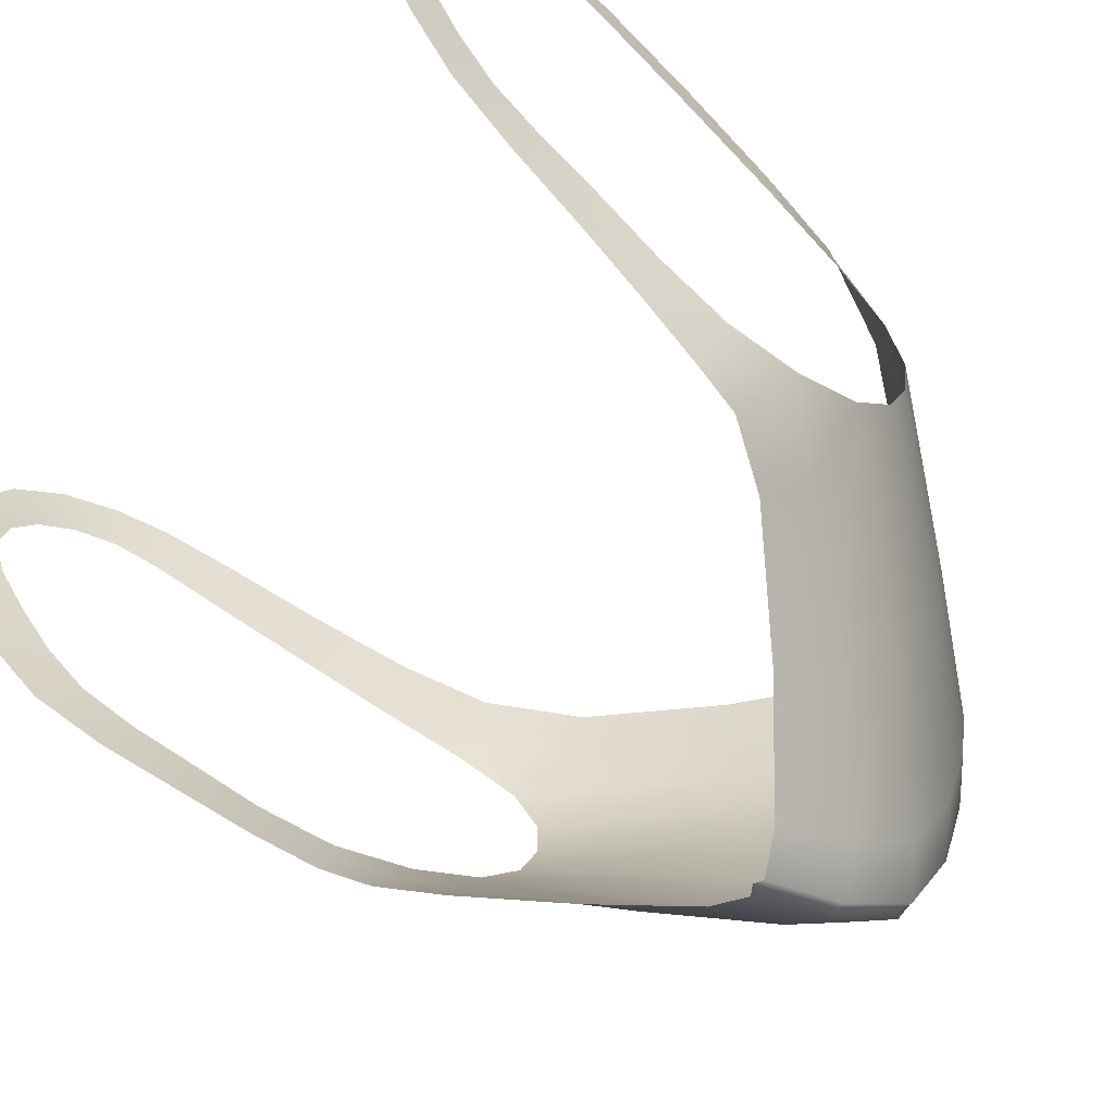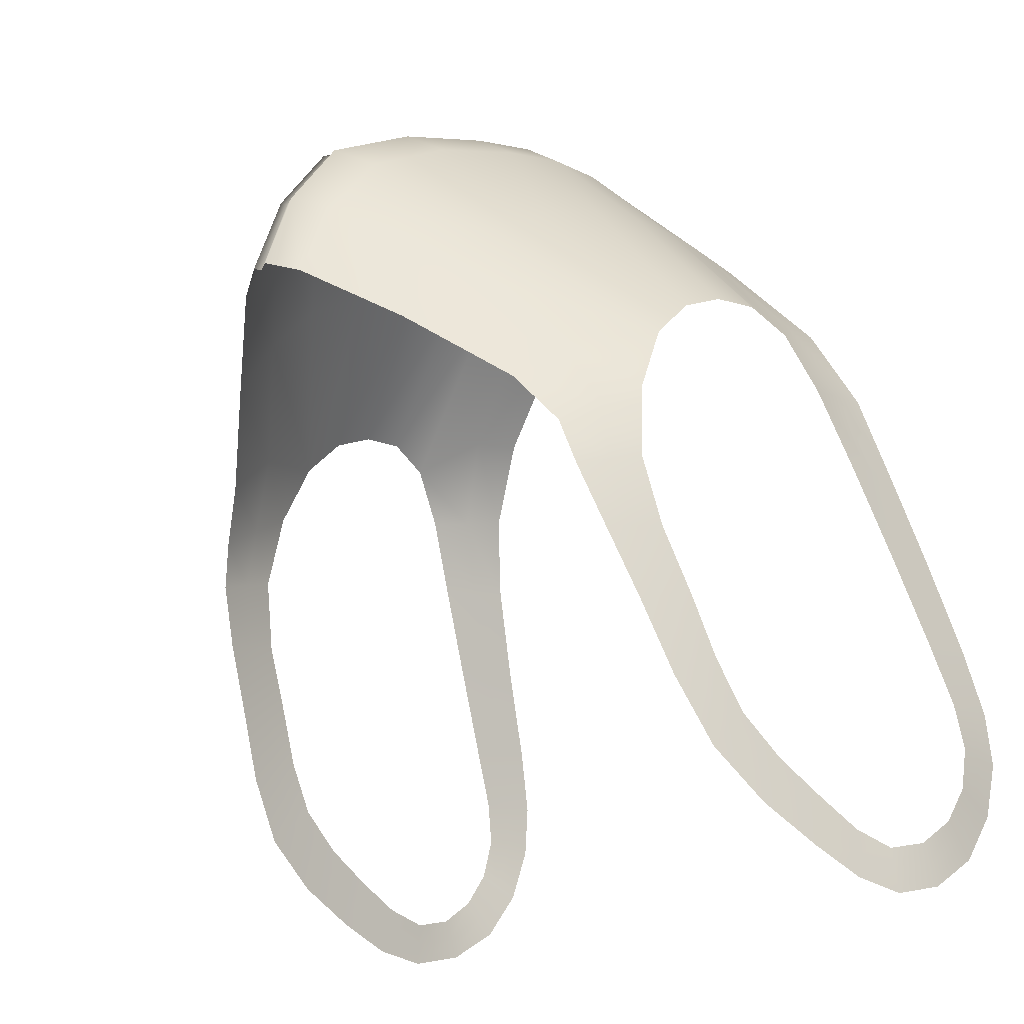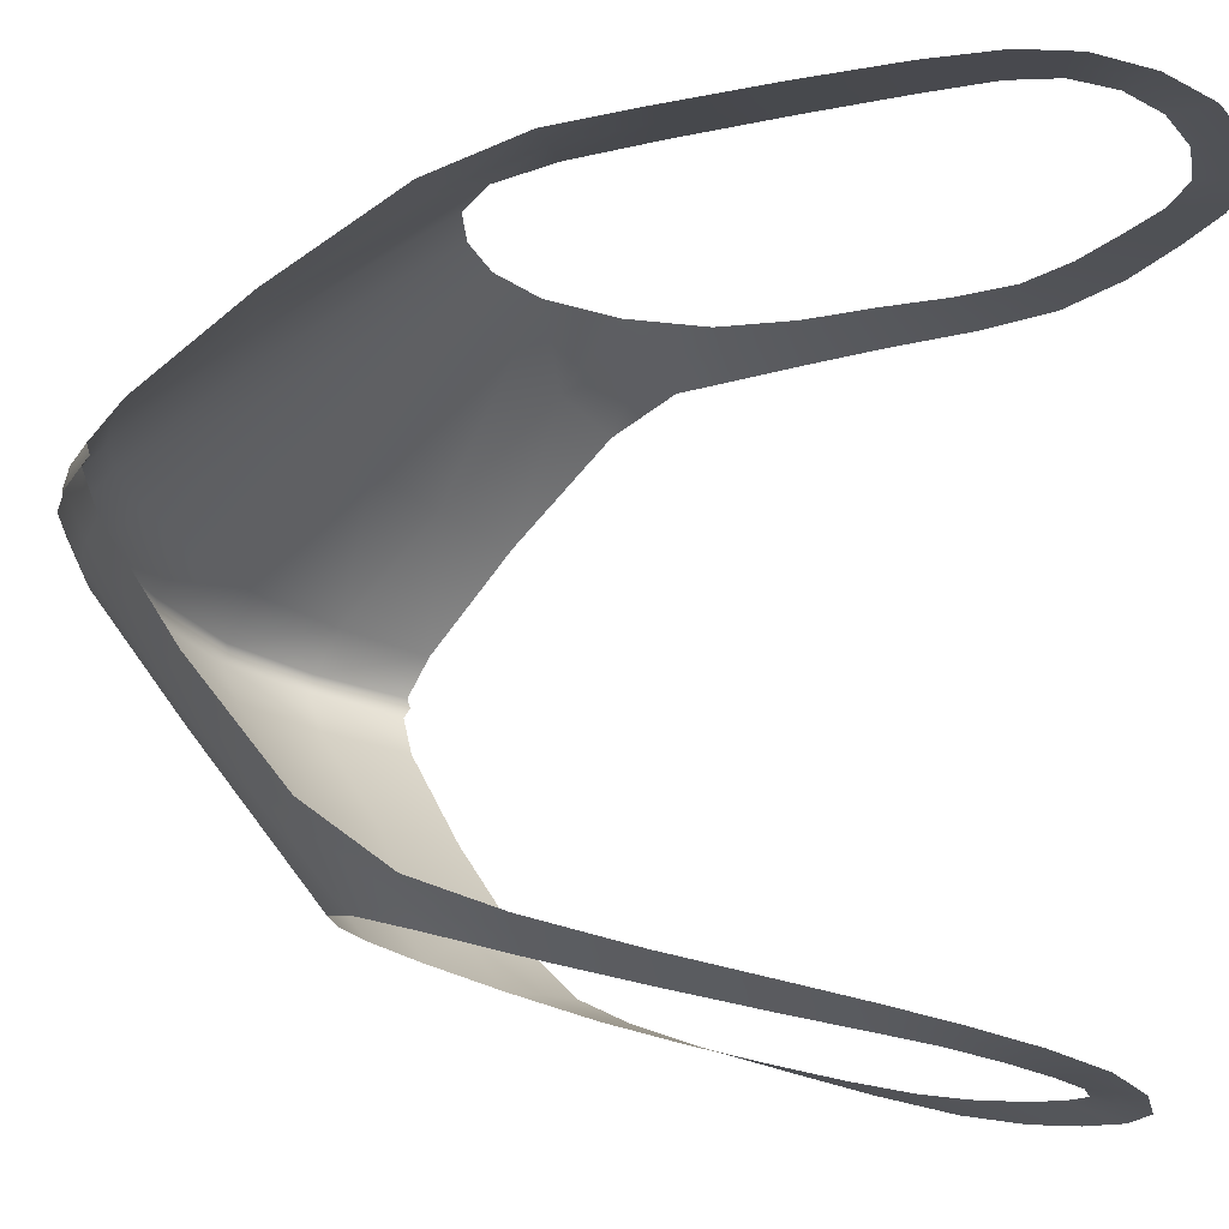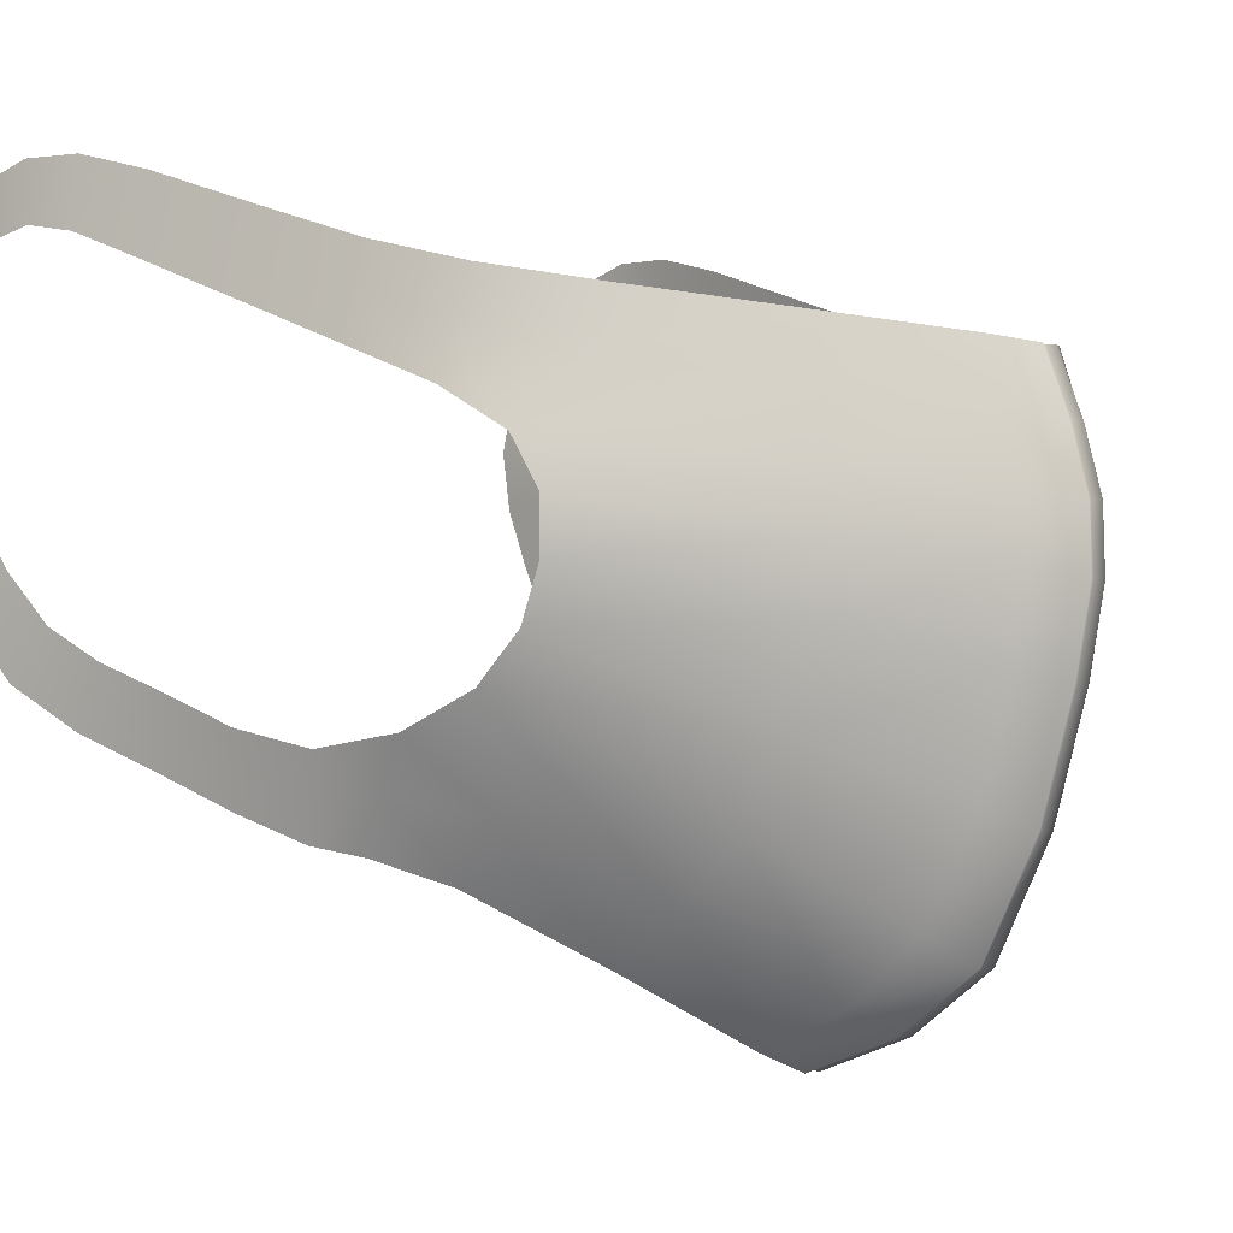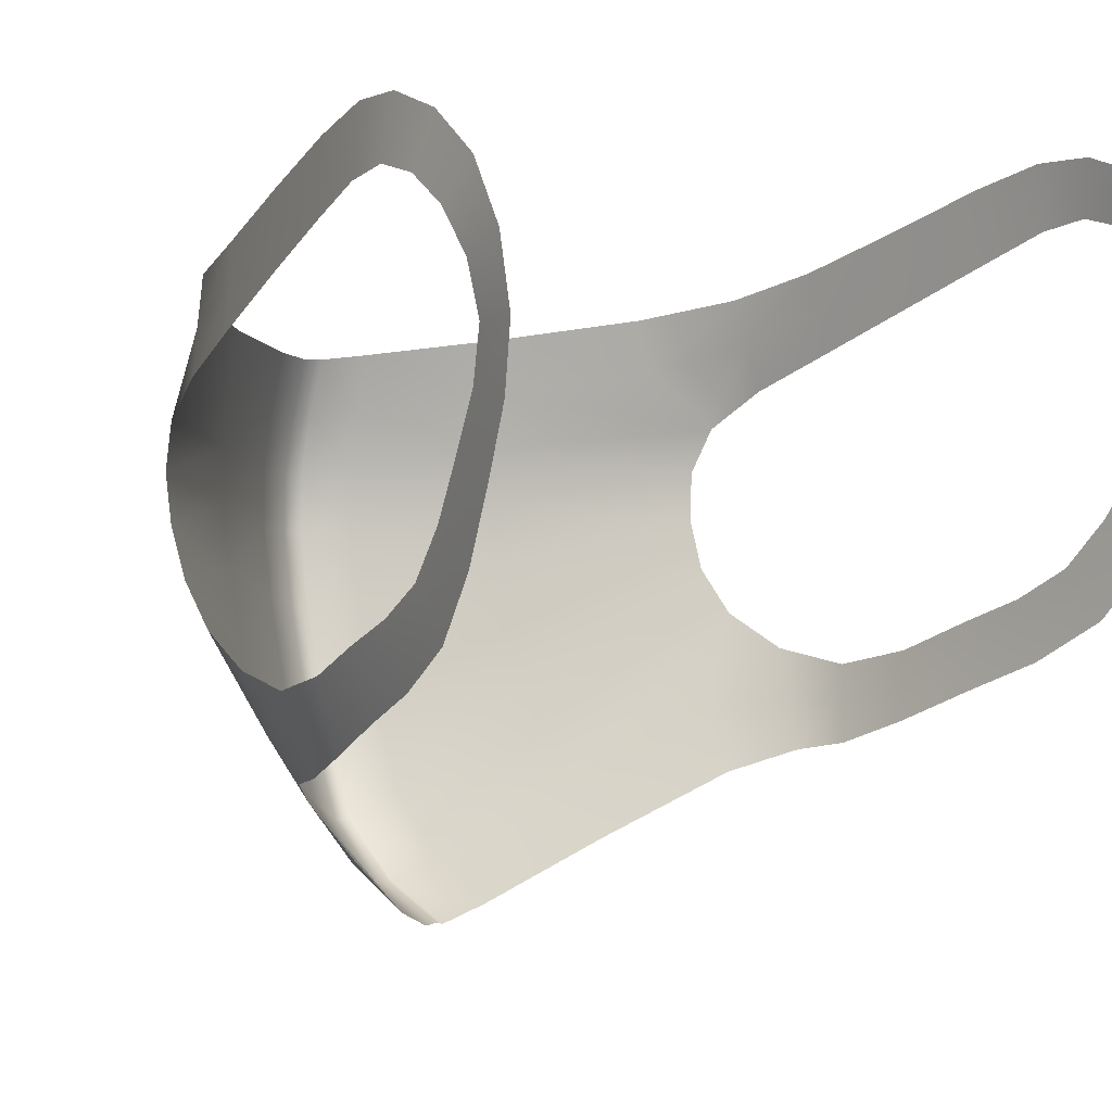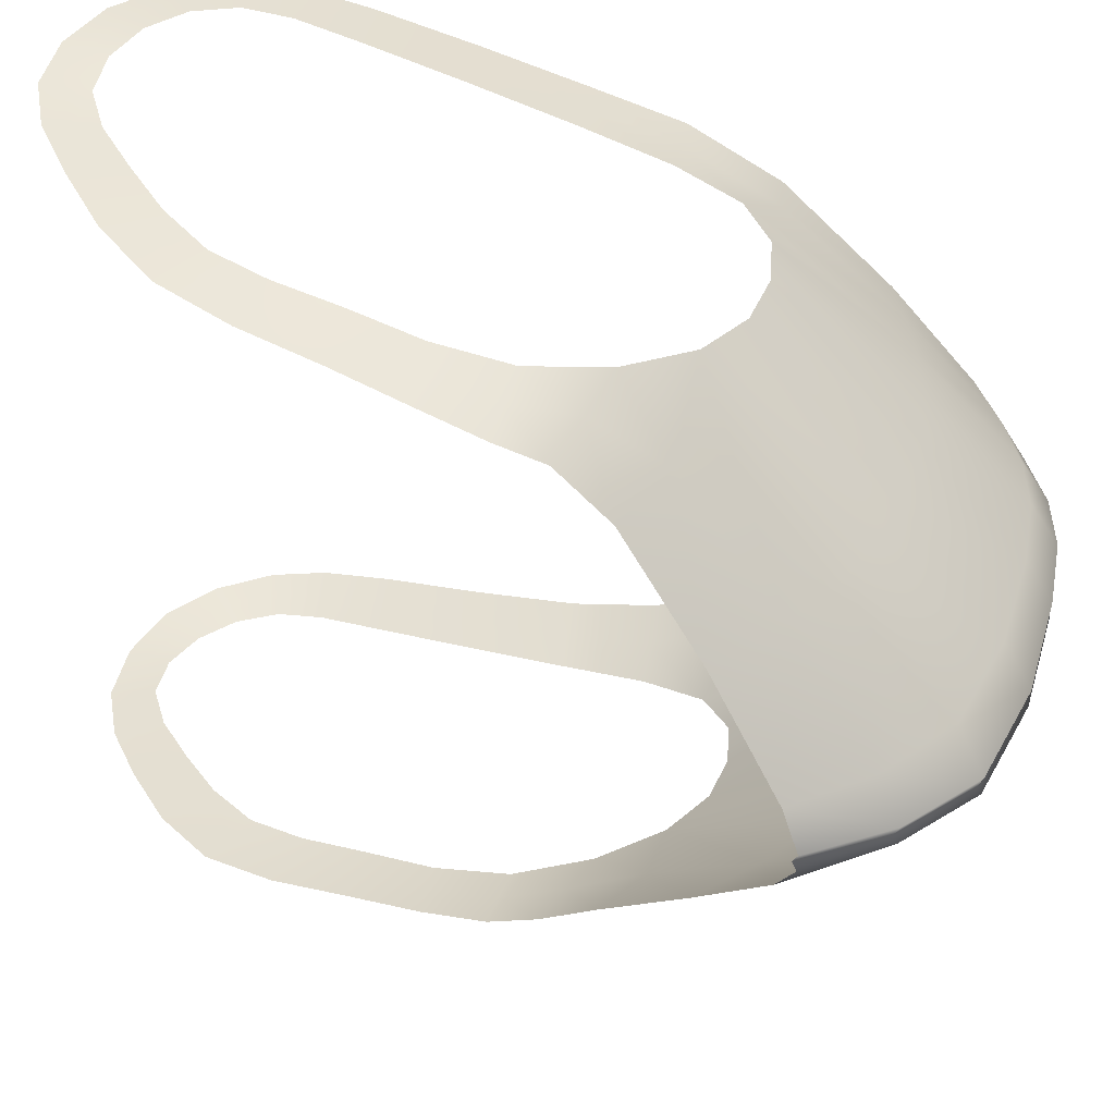
<metadata>
{"format":"obj","ext":"obj","renderer":"f3d","projection":"perspective","resolution":1024,"background":"white","views":[{"elev":-60.4,"azim":-123.3,"up":"+Y"},{"elev":-17.9,"azim":48.1,"up":"+Z"},{"elev":71.1,"azim":99.0,"up":"+Y"},{"elev":-2.1,"azim":-50.8,"up":"+Y"},{"elev":1.3,"azim":143.3,"up":"+Y"},{"elev":-46.4,"azim":-91.2,"up":"+Y"}]}
</metadata>
<code>
v 0.5735 5.071 2.501
v 0.5735 11.66 5.12
v 0.5735 8.647 5.435
v 0.5735 10.26 5.582
v 0.5735 6.099 4.435
v -0.0002538 5.25 2.374
v -0.02274 11.72 4.906
v -2.291 6.795 0.6881
v -2.468 12.12 2.578
v -0.05182 8.777 5.159
v -3.024 9.69 2.282
v -0.05728 10.34 5.289
v -3.154 10.8 2.041
v -0.0408 6.389 4.203
v -3.009 8.593 1.532
v -2.992 7.179 -0.5204
v -3.205 8.059 -0.2576
v -3.482 11.67 0.3225
v -3.321 12.61 0.4837
v -3.833 12.61 -1.963
v -3.731 13.42 -1.887
v -3.985 13.01 -3.279
v -3.921 13.66 -3.396
v -4.002 12.56 -4.267
v -3.97 12.98 -4.702
v -3.657 9.222 -3.333
v -3.688 8.67 -3.822
v -3.467 8.593 -1.967
v -3.359 7.834 -2.125
v -3.81 10.37 -4.209
v -3.899 10.15 -4.828
v -3.905 11.53 -4.704
v -3.975 11.56 -5.262
v 1.147 5.25 2.374
v 1.17 11.72 4.906
v 3.437 6.795 0.6881
v 3.615 12.12 2.578
v 1.199 8.777 5.159
v 4.171 9.69 2.282
v 1.204 10.34 5.289
v 4.301 10.8 2.041
v 1.188 6.389 4.203
v 4.156 8.593 1.532
v 4.138 7.179 -0.5204
v 4.352 8.059 -0.2576
v 4.629 11.67 0.3225
v 4.468 12.61 0.4837
v 4.979 12.61 -1.963
v 4.878 13.42 -1.887
v 5.132 13.01 -3.279
v 5.068 13.66 -3.396
v 5.149 12.56 -4.267
v 5.117 12.98 -4.702
v 4.804 9.222 -3.333
v 4.835 8.67 -3.822
v 4.614 8.593 -1.967
v 4.506 7.834 -2.125
v 4.957 10.37 -4.209
v 5.046 10.15 -4.828
v 5.052 11.53 -4.704
v 5.122 11.56 -5.262
v 0.6905 11.66 5.176
v 3.748 11.5 2.525
v 2.373 11.9 3.874
v 1.17 5.701 3.353
v 0.6905 5.039 2.557
v 2.283 6.012 1.606
v 3.587 7.452 1.257
v 3.949 7.07 0.05571
v 4.245 7.619 -0.389
v 4.234 8.207 0.7015
v 4.447 11.24 1.333
v 4.548 12.14 0.4031
v 4.211 12.33 1.518
v 4.818 12.16 -0.8633
v 4.929 13.01 -1.925
v 4.696 13.02 -0.7356
v 5.078 12.91 -2.715
v 5.1 13.34 -3.337
v 4.997 13.65 -2.716
v 5.156 12.88 -3.813
v 5.133 12.77 -4.485
v 5.103 13.43 -4.095
v 4.887 9.758 -3.82
v 4.819 8.946 -3.577
v 4.957 9.368 -4.406
v 5.001 10.26 -4.518
v 4.717 8.875 -2.705
v 4.56 8.214 -2.046
v 4.68 8.198 -3.018
v 4.486 8.254 -1.149
v 4.325 7.464 -1.27
v 5.007 10.96 -4.541
v 5.098 10.86 -5.141
v 5.087 11.55 -4.983
v 5.106 12.09 -4.588
v 5.126 12.31 -5.103
v 0.4564 8.647 5.491
v 0.5735 9.556 5.603
v 0.4564 10.26 5.638
v -0.05744 9.646 5.311
v -1.342 9.168 3.942
v -1.364 10.56 4.023
v -3.069 10.27 2.32
v 0.4564 6.095 4.49
v 0.5735 7.331 5.057
v -0.04833 7.553 4.797
v -1.298 7.288 3.119
v -2.996 9.109 2.039
v 0.5735 10.96 5.393
v 0.4564 11.66 5.176
v -0.04343 11.03 5.132
v -1.226 11.9 3.874
v -2.601 11.5 2.525
v 0.4564 5.039 2.557
v 0.5735 5.441 3.537
v -0.02307 5.701 3.353
v -2.44 7.452 1.257
v -1.136 6.012 1.606
v -3.087 8.207 0.7015
v -3.098 7.619 -0.389
v -2.802 7.07 0.05571
v -3.064 12.33 1.518
v -3.401 12.14 0.4031
v -3.3 11.24 1.333
v -3.549 13.02 -0.7356
v -3.782 13.01 -1.925
v -3.671 12.16 -0.8633
v -3.85 13.65 -2.716
v -3.953 13.34 -3.337
v -3.932 12.91 -2.715
v -3.956 13.43 -4.095
v -3.986 12.77 -4.485
v -4.009 12.88 -3.813
v -3.854 10.26 -4.518
v -3.811 9.368 -4.406
v -3.673 8.946 -3.577
v -3.74 9.758 -3.82
v -3.533 8.198 -3.018
v -3.413 8.214 -2.046
v -3.57 8.875 -2.705
v -3.178 7.464 -1.27
v -3.339 8.254 -1.149
v -3.94 11.55 -4.983
v -3.951 10.86 -5.141
v -3.86 10.96 -4.541
v -3.979 12.31 -5.103
v -3.96 12.09 -4.588
v 1.204 9.646 5.311
v 0.6905 10.26 5.638
v 0.6905 8.647 5.491
v 4.216 10.27 2.32
v 2.511 10.56 4.023
v 2.489 9.168 3.942
v 1.195 7.553 4.797
v 0.6905 6.095 4.49
v 4.143 9.109 2.039
v 2.445 7.288 3.119
v 1.19 11.03 5.132
v 0.4564 9.556 5.659
v -1.365 9.914 4.045
v 0.4564 7.331 5.112
v -1.328 8.22 3.631
v 0.4564 10.96 5.449
v -1.309 11.23 3.959
v 0.4564 5.425 3.593
v -1.227 6.591 2.412
v -2.945 7.639 0.3786
v -3.182 11.79 1.426
v -3.61 12.59 -0.7995
v -3.891 13.28 -2.716
v -3.983 13.16 -3.954
v -3.775 9.563 -4.113
v -3.552 8.536 -2.862
v -3.258 7.859 -1.209
v -3.906 10.91 -4.841
v -3.969 12.2 -4.846
v 0.6905 9.556 5.659
v 2.512 9.914 4.045
v 0.6905 7.331 5.112
v 2.475 8.22 3.631
v 0.6905 10.96 5.449
v 2.456 11.23 3.959
v 0.6905 5.425 3.593
v 2.374 6.591 2.412
v 4.092 7.639 0.3786
v 4.329 11.79 1.426
v 4.757 12.59 -0.7995
v 5.038 13.28 -2.716
v 5.13 13.16 -3.954
v 4.922 9.563 -4.113
v 4.699 8.536 -2.862
v 4.405 7.859 -1.209
v 5.052 10.91 -4.841
v 5.116 12.2 -4.846
g blackmask
f 10 98 160 101
f 98 3 99 160
f 160 99 4 100
f 101 160 100 12
f 11 102 161 104
f 102 10 101 161
f 161 101 12 103
f 104 161 103 13
f 14 105 162 107
f 105 5 106 162
f 162 106 3 98
f 107 162 98 10
f 15 108 163 109
f 108 14 107 163
f 163 107 10 102
f 109 163 102 11
f 12 100 164 112
f 100 4 110 164
f 164 110 2 111
f 112 164 111 7
f 13 103 165 114
f 103 12 112 165
f 165 112 7 113
f 114 165 113 9
f 6 115 166 117
f 115 1 116 166
f 166 116 5 105
f 117 166 105 14
f 6 117 167 119
f 117 14 108 167
f 167 108 15 118
f 119 167 118 8
f 8 118 168 122
f 118 15 120 168
f 168 120 17 121
f 122 168 121 16
f 13 114 169 125
f 114 9 123 169
f 169 123 19 124
f 125 169 124 18
f 18 124 170 128
f 124 19 126 170
f 170 126 21 127
f 128 170 127 20
f 20 127 171 131
f 127 21 129 171
f 171 129 23 130
f 131 171 130 22
f 22 130 172 134
f 130 23 132 172
f 172 132 25 133
f 134 172 133 24
f 30 135 173 138
f 135 31 136 173
f 173 136 27 137
f 138 173 137 26
f 26 137 174 141
f 137 27 139 174
f 174 139 29 140
f 141 174 140 28
f 28 140 175 143
f 140 29 142 175
f 175 142 16 121
f 143 175 121 17
f 32 144 176 146
f 144 33 145 176
f 176 145 31 135
f 146 176 135 30
f 24 133 177 148
f 133 25 147 177
f 177 147 33 144
f 148 177 144 32
f 38 149 178 151
f 149 40 150 178
f 178 150 4 99
f 151 178 99 3
f 39 152 179 154
f 152 41 153 179
f 179 153 40 149
f 154 179 149 38
f 42 155 180 156
f 155 38 151 180
f 180 151 3 106
f 156 180 106 5
f 43 157 181 158
f 157 39 154 181
f 181 154 38 155
f 158 181 155 42
f 40 159 182 150
f 159 35 62 182
f 182 62 2 110
f 150 182 110 4
f 41 63 183 153
f 63 37 64 183
f 183 64 35 159
f 153 183 159 40
f 34 65 184 66
f 65 42 156 184
f 184 156 5 116
f 66 184 116 1
f 34 67 185 65
f 67 36 68 185
f 185 68 43 158
f 65 185 158 42
f 36 69 186 68
f 69 44 70 186
f 186 70 45 71
f 68 186 71 43
f 41 72 187 63
f 72 46 73 187
f 187 73 47 74
f 63 187 74 37
f 46 75 188 73
f 75 48 76 188
f 188 76 49 77
f 73 188 77 47
f 48 78 189 76
f 78 50 79 189
f 189 79 51 80
f 76 189 80 49
f 50 81 190 79
f 81 52 82 190
f 190 82 53 83
f 79 190 83 51
f 58 84 191 87
f 84 54 85 191
f 191 85 55 86
f 87 191 86 59
f 54 88 192 85
f 88 56 89 192
f 192 89 57 90
f 85 192 90 55
f 56 91 193 89
f 91 45 70 193
f 193 70 44 92
f 89 193 92 57
f 60 93 194 95
f 93 58 87 194
f 194 87 59 94
f 95 194 94 61
f 52 96 195 82
f 96 60 95 195
f 195 95 61 97
f 82 195 97 53

</code>
